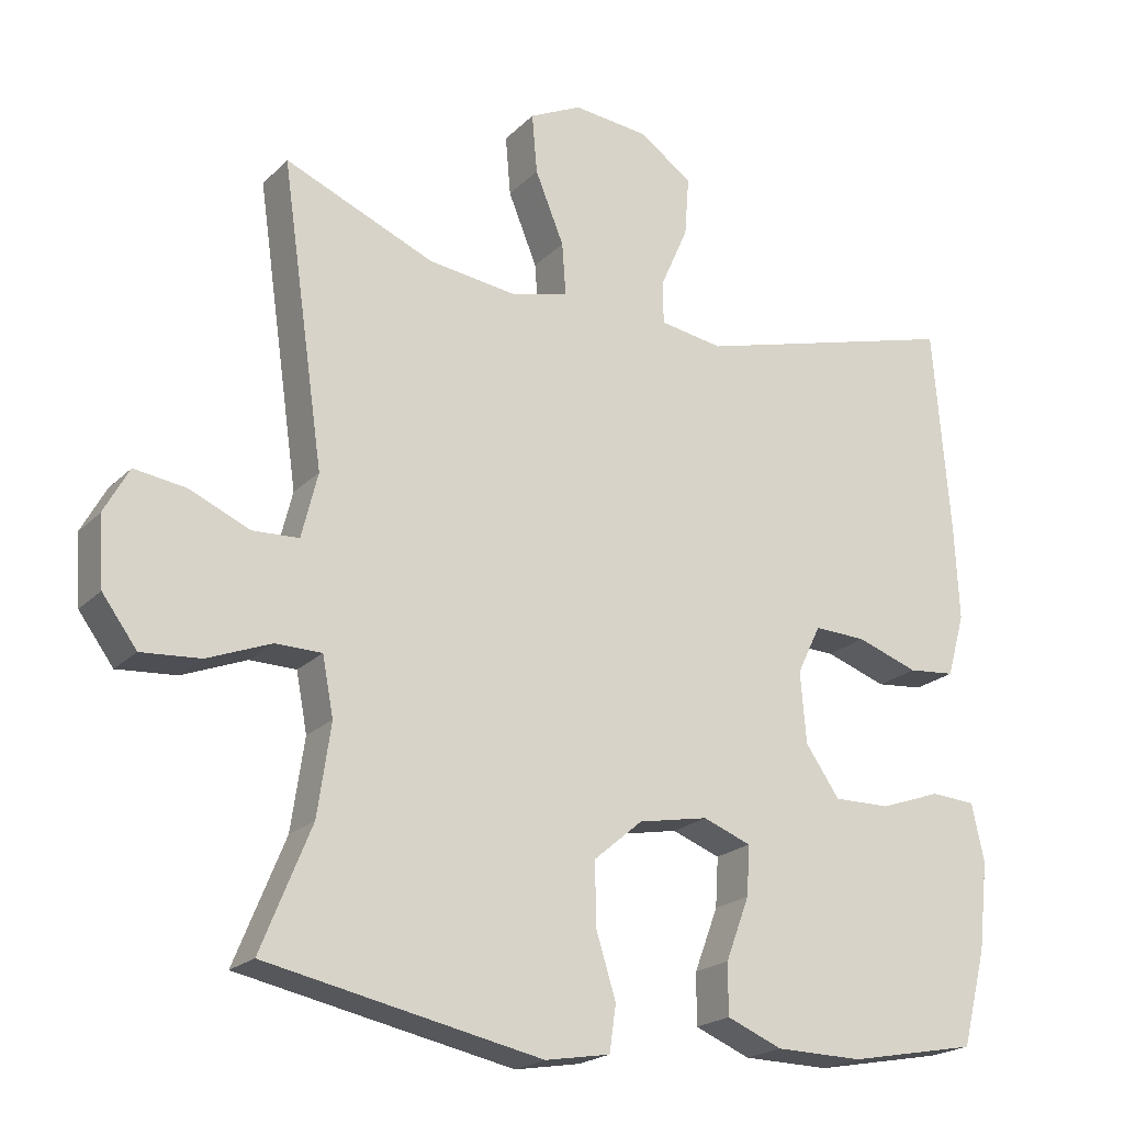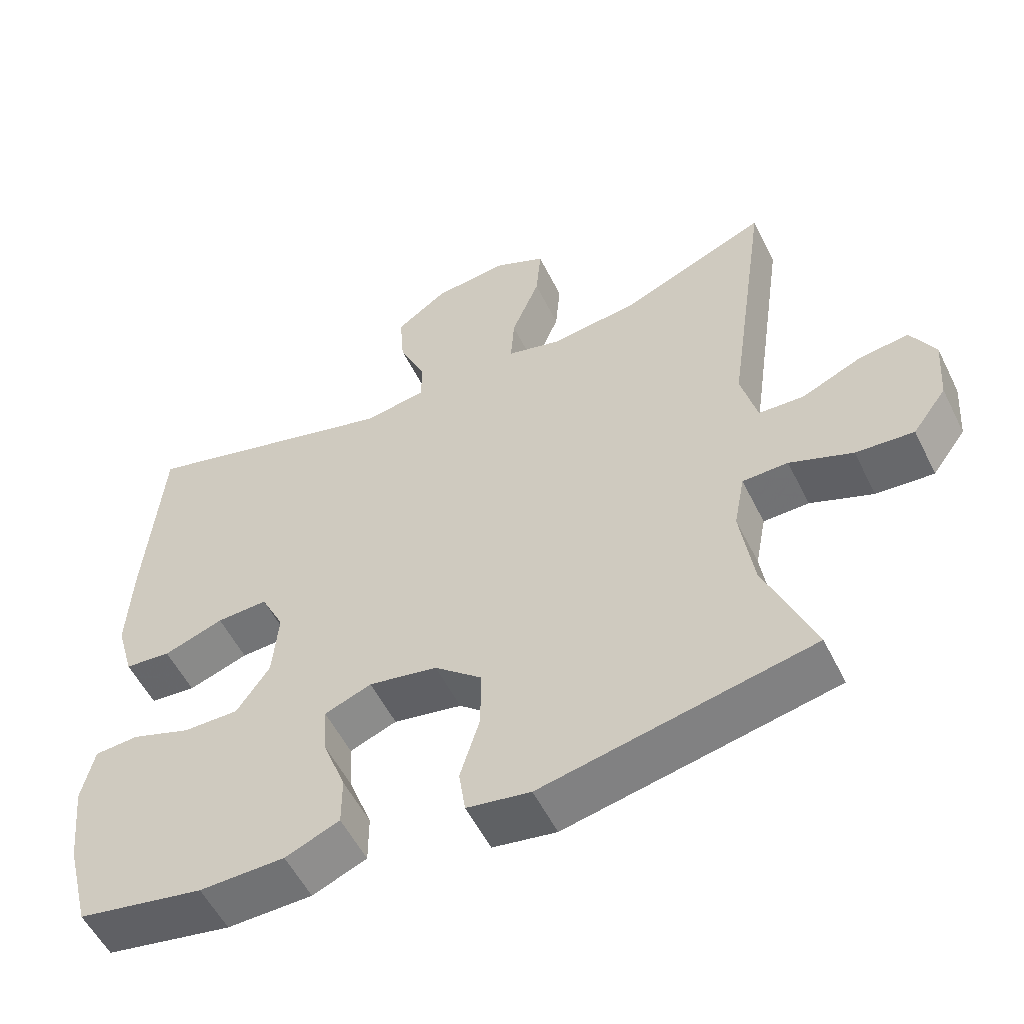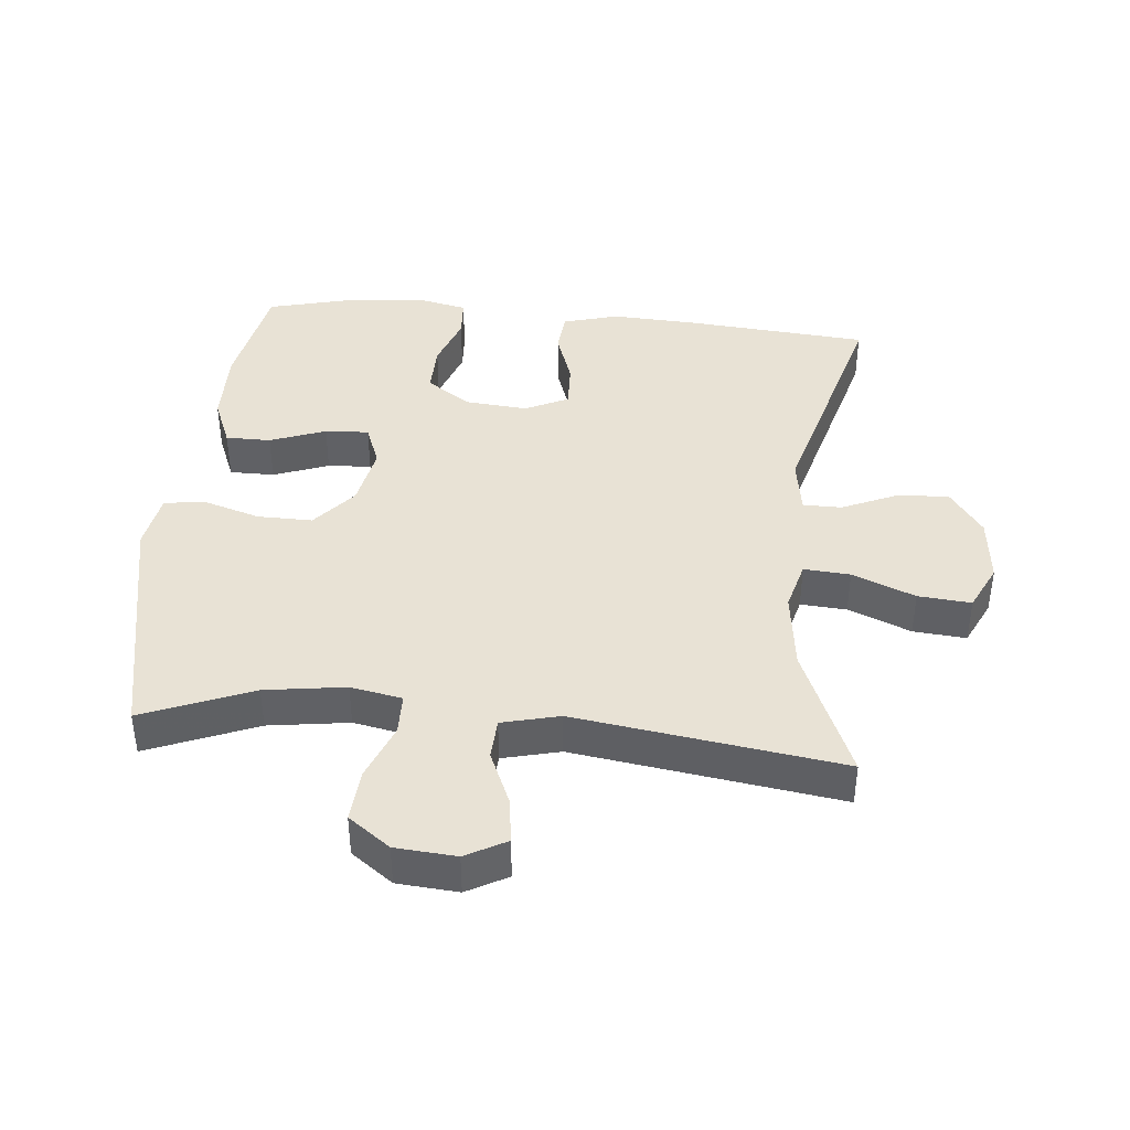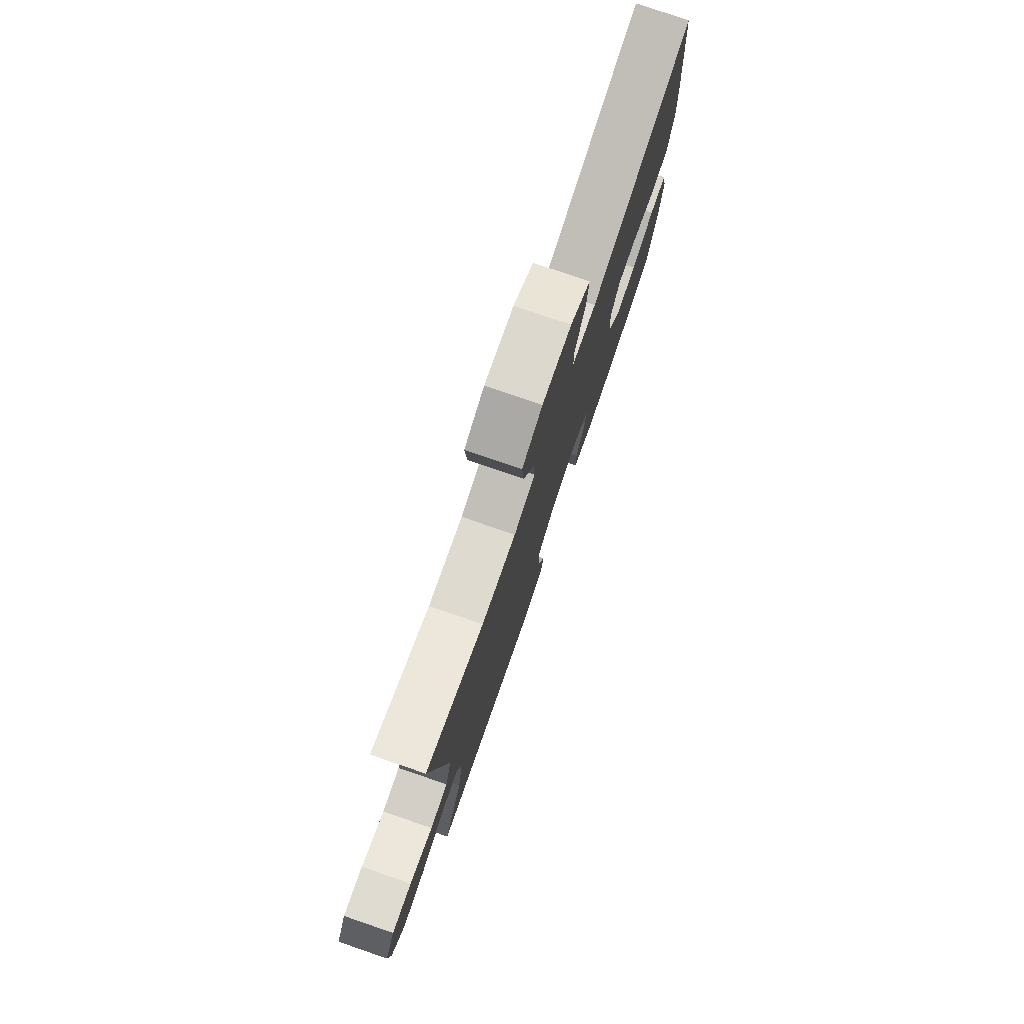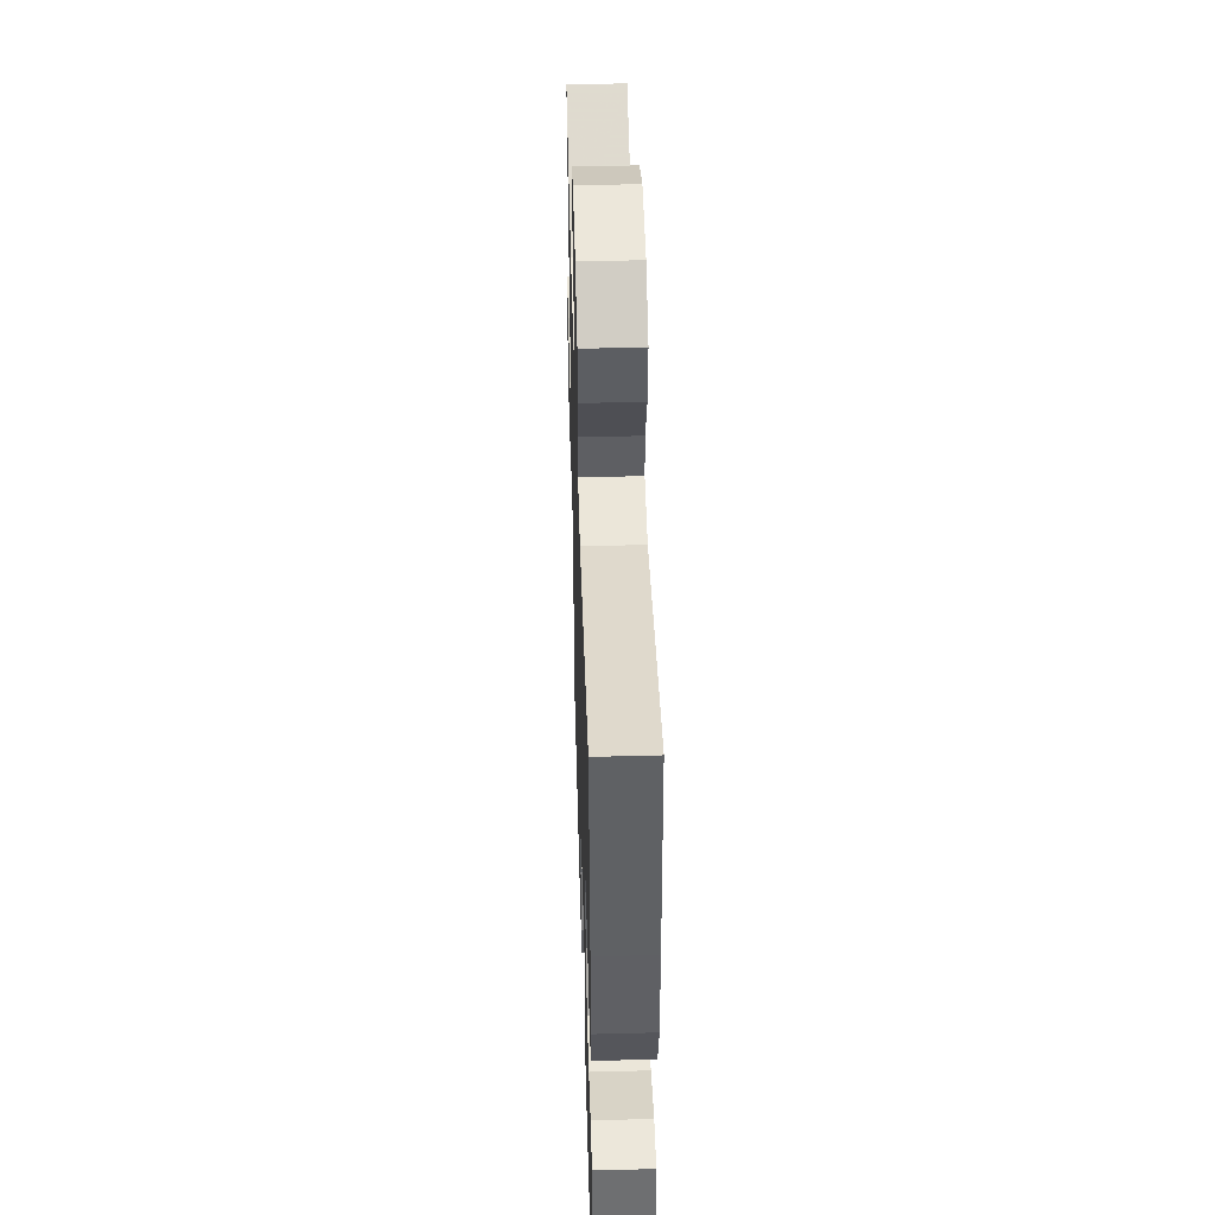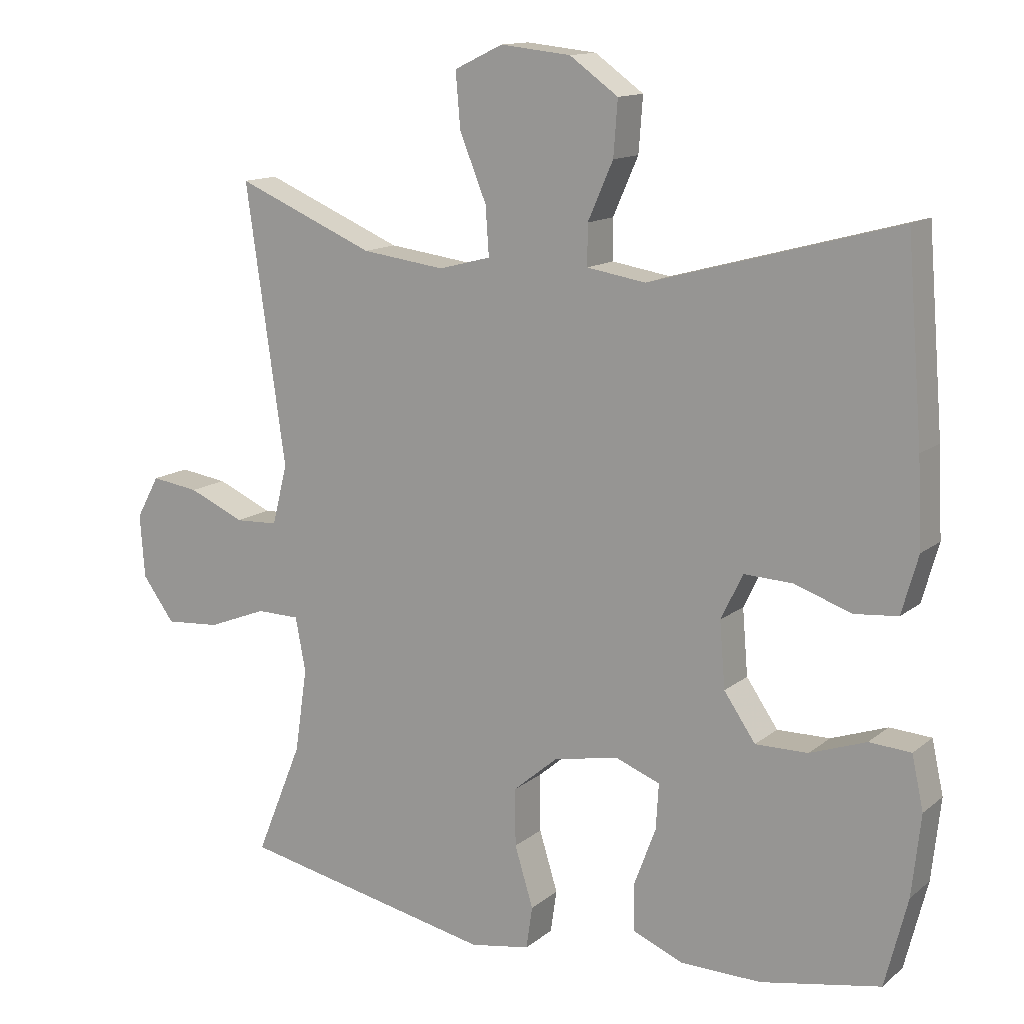
<metadata>
{"format":"obj","ext":"obj","renderer":"f3d","projection":"perspective","resolution":1024,"background":"white","views":[{"elev":-20.8,"azim":-30.9,"up":"+Z"},{"elev":-54.9,"azim":-153.9,"up":"+Z"},{"elev":40.8,"azim":-84.4,"up":"+Y"},{"elev":78.4,"azim":-71.1,"up":"+Z"},{"elev":47.8,"azim":88.3,"up":"+Z"},{"elev":13.3,"azim":30.5,"up":"+Z"}]}
</metadata>
<code>
v -0.5 0.07 -0.5
v -0.432 0.07 -0.333
v -0.414 0.07 -0.21
v -0.429 0.07 -0.131
v -0.492 0.07 -0.13
v -0.579 0.07 -0.164
v -0.659 0.07 -0.17
v -0.706 0.07 -0.106
v -0.713 0.07 -0.013
v -0.679 0.07 0.049
v -0.609 0.07 0.039
v -0.527 0.07 0.003
v -0.464 0.07 0.006
v -0.442 0.07 0.094
v -0.5 0.07 0.5
v -0.297 0.07 0.414
v -0.175 0.07 0.398
v -0.099 0.07 0.418
v -0.104 0.07 0.489
v -0.143 0.07 0.585
v -0.15 0.07 0.666
v -0.079 0.07 0.7
v 0.024 0.07 0.689
v 0.095 0.07 0.638
v 0.089 0.07 0.558
v 0.052 0.07 0.474
v 0.052 0.07 0.415
v 0.138 0.07 0.401
v 0.5 0.07 0.5
v 0.523 0.07 0.216
v 0.529 0.07 0.089
v 0.505 0.07 0.004
v 0.441 0.07 -0.002
v 0.358 0.07 0.027
v 0.287 0.07 0.03
v 0.255 0.07 -0.036
v 0.263 0.07 -0.132
v 0.309 0.07 -0.199
v 0.386 0.07 -0.198
v 0.468 0.07 -0.169
v 0.529 0.07 -0.173
v 0.546 0.07 -0.251
v 0.533 0.07 -0.37
v 0.5 0.07 -0.5
v 0.325 0.07 -0.533
v 0.207 0.07 -0.531
v 0.132 0.07 -0.5
v 0.132 0.07 -0.431
v 0.164 0.07 -0.346
v 0.168 0.07 -0.279
v 0.103 0.07 -0.254
v 0.008 0.07 -0.272
v -0.058 0.07 -0.328
v -0.057 0.07 -0.412
v -0.03 0.07 -0.5
v -0.039 0.07 -0.562
v -0.127 0.07 -0.577
v -0.5 0 -0.5
v -0.432 0 -0.333
v -0.414 0 -0.21
v -0.429 0 -0.131
v -0.492 0 -0.13
v -0.579 0 -0.164
v -0.659 0 -0.17
v -0.706 0 -0.106
v -0.713 0 -0.013
v -0.679 0 0.049
v -0.609 0 0.039
v -0.527 0 0.003
v -0.464 0 0.006
v -0.442 0 0.094
v -0.5 0 0.5
v -0.297 0 0.414
v -0.175 0 0.398
v -0.099 0 0.418
v -0.104 0 0.489
v -0.143 0 0.585
v -0.15 0 0.666
v -0.079 0 0.7
v 0.024 0 0.689
v 0.095 0 0.638
v 0.089 0 0.558
v 0.052 0 0.474
v 0.052 0 0.415
v 0.138 0 0.401
v 0.5 0 0.5
v 0.523 0 0.216
v 0.529 0 0.089
v 0.505 0 0.004
v 0.441 0 -0.002
v 0.358 0 0.027
v 0.287 0 0.03
v 0.255 0 -0.036
v 0.263 0 -0.132
v 0.309 0 -0.199
v 0.386 0 -0.198
v 0.468 0 -0.169
v 0.529 0 -0.173
v 0.546 0 -0.251
v 0.533 0 -0.37
v 0.5 0 -0.5
v 0.325 0 -0.533
v 0.207 0 -0.531
v 0.132 0 -0.5
v 0.132 0 -0.431
v 0.164 0 -0.346
v 0.168 0 -0.279
v 0.103 0 -0.254
v 0.008 0 -0.272
v -0.058 0 -0.328
v -0.057 0 -0.412
v -0.03 0 -0.5
v -0.039 0 -0.562
v -0.127 0 -0.577
f 54 55 56 57
f 53 54 57 1
f 52 53 1 2
f 51 52 2 3
f 46 47 48 49
f 46 49 50
f 45 46 50
f 44 45 50
f 43 44 50
f 42 43 50 51
f 39 40 41 42
f 38 39 42 51
f 31 32 33 34
f 31 34 35
f 28 29 30 31
f 27 28 31 35
f 23 24 25 26
f 23 26 27
f 22 23 27
f 19 20 21 22
f 18 19 22 27
f 17 18 27 35
f 14 15 16
f 13 14 16 17
f 9 10 11 12
f 9 12 13
f 8 9 13
f 5 6 7 8
f 4 5 8 13
f 38 51 3 4
f 37 38 4 13
f 36 37 13 17
f 17 35 36
f 114 113 112 111
f 58 114 111 110
f 59 58 110 109
f 60 59 109 108
f 106 105 104 103
f 107 106 103
f 107 103 102
f 107 102 101
f 107 101 100
f 108 107 100 99
f 99 98 97 96
f 108 99 96 95
f 91 90 89 88
f 92 91 88
f 88 87 86 85
f 92 88 85 84
f 83 82 81 80
f 84 83 80
f 84 80 79
f 79 78 77 76
f 84 79 76 75
f 92 84 75 74
f 73 72 71
f 74 73 71 70
f 69 68 67 66
f 70 69 66
f 70 66 65
f 65 64 63 62
f 70 65 62 61
f 61 60 108 95
f 70 61 95 94
f 74 70 94 93
f 93 92 74
f 1 58 59 2
f 2 59 60 3
f 3 60 61 4
f 4 61 62 5
f 5 62 63 6
f 6 63 64 7
f 7 64 65 8
f 8 65 66 9
f 9 66 67 10
f 10 67 68 11
f 11 68 69 12
f 12 69 70 13
f 13 70 71 14
f 14 71 72 15
f 15 72 73 16
f 16 73 74 17
f 17 74 75 18
f 18 75 76 19
f 19 76 77 20
f 20 77 78 21
f 21 78 79 22
f 22 79 80 23
f 23 80 81 24
f 24 81 82 25
f 25 82 83 26
f 26 83 84 27
f 27 84 85 28
f 28 85 86 29
f 29 86 87 30
f 30 87 88 31
f 31 88 89 32
f 32 89 90 33
f 33 90 91 34
f 34 91 92 35
f 35 92 93 36
f 36 93 94 37
f 37 94 95 38
f 38 95 96 39
f 39 96 97 40
f 40 97 98 41
f 41 98 99 42
f 42 99 100 43
f 43 100 101 44
f 44 101 102 45
f 45 102 103 46
f 46 103 104 47
f 47 104 105 48
f 48 105 106 49
f 49 106 107 50
f 50 107 108 51
f 51 108 109 52
f 52 109 110 53
f 53 110 111 54
f 54 111 112 55
f 55 112 113 56
f 56 113 114 57
f 57 114 58 1

</code>
